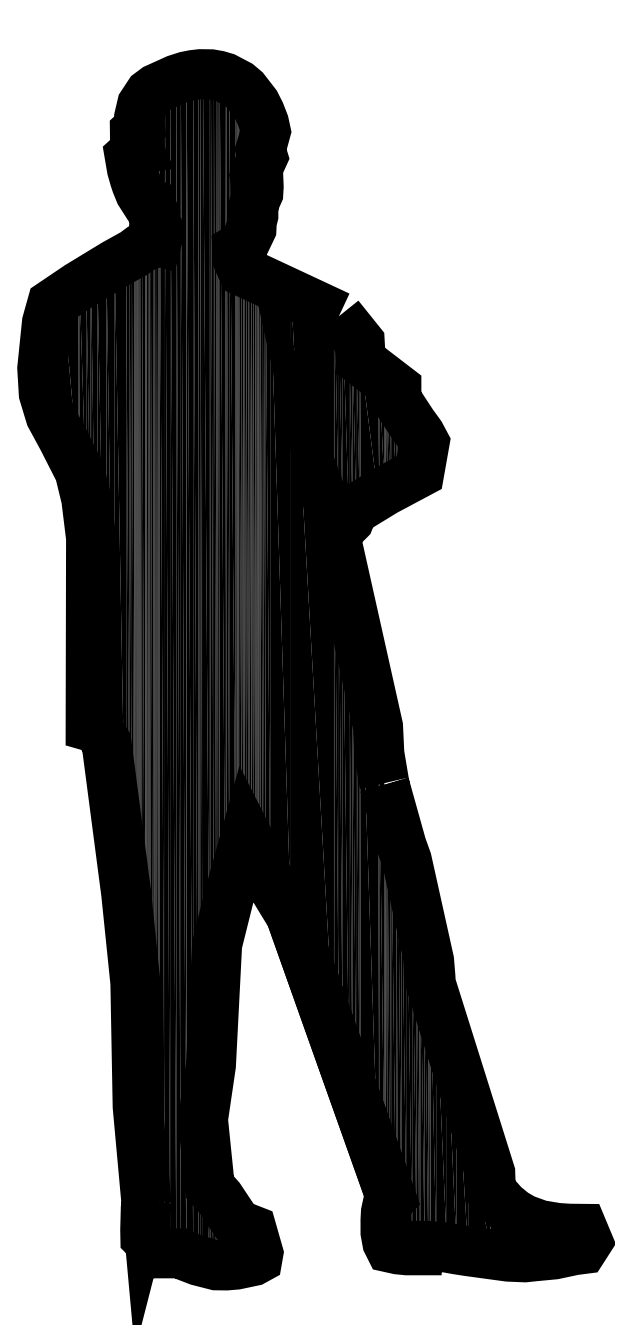
<metadata>
{"format":"dxf","ext":"dxf","renderer":"ezdxf+matplotlib","layout":"modelspace","background":"white","min_lineweight":24,"dpi":150}
</metadata>
<code>
0
SECTION
2
ENTITIES
0
POLYLINE
8
0
66
     1
10
0
20
0
30
0
0
VERTEX
8
0
10
770.4
20
-359.6
30
0
0
VERTEX
8
0
10
771.1
20
-358.2
30
0
0
VERTEX
8
0
10
771.1
20
-358.2
30
0
0
VERTEX
8
0
10
771.1
20
-358.2
30
0
0
VERTEX
8
0
10
771.1
20
-358.2
30
0
0
VERTEX
8
0
10
771.1
20
-358.2
30
0
0
VERTEX
8
0
10
756
20
-315.4
30
0
0
VERTEX
8
0
10
756
20
-315.4
30
0
0
VERTEX
8
0
10
756
20
-315.4
30
0
0
VERTEX
8
0
10
752.8
20
-310.3
30
0
0
VERTEX
8
0
10
749.7
20
-304.2
30
0
0
VERTEX
8
0
10
749.2
20
-303.1
30
0
0
VERTEX
8
0
10
746.6
20
-312.4
30
0
0
VERTEX
8
0
10
744.8
20
-319.7
30
0
0
VERTEX
8
0
10
744.3
20
-329.3
30
0
0
VERTEX
8
0
10
743.8
20
-338
30
0
0
VERTEX
8
0
10
742.6
20
-346.3
30
0
0
VERTEX
8
0
10
743.7
20
-356.5
30
0
0
VERTEX
8
0
10
745.2
20
-358.2
30
0
0
VERTEX
8
0
10
747.6
20
-361.8
30
0
0
VERTEX
8
0
10
748.1
20
-362.3
30
0
0
VERTEX
8
0
10
750
20
-363
30
0
0
VERTEX
8
0
10
751
20
-366.5
30
0
0
VERTEX
8
0
10
750.9
20
-367.3
30
0
0
VERTEX
8
0
10
750.2
20
-367.7
30
0
0
VERTEX
8
0
10
747.7
20
-368.2
30
0
0
VERTEX
8
0
10
746.2
20
-368.4
30
0
0
VERTEX
8
0
10
744.6
20
-368.3
30
0
0
VERTEX
8
0
10
742
20
-367.7
30
0
0
VERTEX
8
0
10
740.2
20
-367
30
0
0
VERTEX
8
0
10
739.3
20
-366.5
30
0
0
VERTEX
8
0
10
736.9
20
-366.5
30
0
0
VERTEX
8
0
10
736.1
20
-366.5
30
0
0
VERTEX
8
0
10
734.4
20
-364.6
30
0
0
VERTEX
8
0
10
733.9
20
-364.1
30
0
0
VERTEX
8
0
10
733.9
20
-363
30
0
0
VERTEX
8
0
10
734
20
-359.8
30
0
0
VERTEX
8
0
10
734.3
20
-358.3
30
0
0
VERTEX
8
0
10
734.1
20
-359.1
30
0
0
VERTEX
8
0
10
732.7
20
-344.3
30
0
0
VERTEX
8
0
10
732.7
20
-344.3
30
0
0
VERTEX
8
0
10
732.7
20
-344.3
30
0
0
VERTEX
8
0
10
732.7
20
-344.3
30
0
0
VERTEX
8
0
10
732.4
20
-325.6
30
0
0
VERTEX
8
0
10
732.4
20
-325.6
30
0
0
VERTEX
8
0
10
732.4
20
-325.6
30
0
0
VERTEX
8
0
10
731
20
-312.1
30
0
0
VERTEX
8
0
10
731
20
-312.1
30
0
0
VERTEX
8
0
10
731
20
-312.1
30
0
0
VERTEX
8
0
10
728
20
-289.2
30
0
0
VERTEX
8
0
10
726.6
20
-287
30
0
0
VERTEX
8
0
10
725.6
20
-286.7
30
0
0
VERTEX
8
0
10
725.6
20
-286.7
30
0
0
VERTEX
8
0
10
725.7
20
-258.2
30
0
0
VERTEX
8
0
10
725.7
20
-258.2
30
0
0
VERTEX
8
0
10
725
20
-252.2
30
0
0
VERTEX
8
0
10
724
20
-248.1
30
0
0
VERTEX
8
0
10
721.4
20
-243.1
30
0
0
VERTEX
8
0
10
719.5
20
-239.7
30
0
0
VERTEX
8
0
10
718.5
20
-236.3
30
0
0
VERTEX
8
0
10
718.3
20
-232.5
30
0
0
VERTEX
8
0
10
719
20
-225.6
30
0
0
VERTEX
8
0
10
719.8
20
-222.7
30
0
0
VERTEX
8
0
10
723.8
20
-220.1
30
0
0
VERTEX
8
0
10
729.3
20
-216.7
30
0
0
VERTEX
8
0
10
732.2
20
-215.1
30
0
0
VERTEX
8
0
10
733.2
20
-214.3
30
0
0
VERTEX
8
0
10
734
20
-213.9
30
0
0
VERTEX
8
0
10
735.1
20
-213.1
30
0
0
VERTEX
8
0
10
735.7
20
-213.2
30
0
0
VERTEX
8
0
10
736
20
-212
30
0
0
VERTEX
8
0
10
735.9
20
-211.4
30
0
0
VERTEX
8
0
10
735.3
20
-210.4
30
0
0
VERTEX
8
0
10
735.4
20
-209.4
30
0
0
VERTEX
8
0
10
735.1
20
-208.6
30
0
0
VERTEX
8
0
10
734.7
20
-207.6
30
0
0
VERTEX
8
0
10
734.1
20
-207.4
30
0
0
VERTEX
8
0
10
733.1
20
-205.9
30
0
0
VERTEX
8
0
10
732.6
20
-204.5
30
0
0
VERTEX
8
0
10
732.3
20
-203.8
30
0
0
VERTEX
8
0
10
731.9
20
-202.3
30
0
0
VERTEX
8
0
10
731.5
20
-200.3
30
0
0
VERTEX
8
0
10
732.7
20
-199.3
30
0
0
VERTEX
8
0
10
732.9
20
-199.2
30
0
0
VERTEX
8
0
10
732.4
20
-198.1
30
0
0
VERTEX
8
0
10
732.3
20
-196.6
30
0
0
VERTEX
8
0
10
733.1
20
-195.9
30
0
0
VERTEX
8
0
10
733
20
-195.2
30
0
0
VERTEX
8
0
10
733
20
-194.4
30
0
0
VERTEX
8
0
10
733.4
20
-192.6
30
0
0
VERTEX
8
0
10
734.5
20
-190.9
30
0
0
VERTEX
8
0
10
735.5
20
-190.1
30
0
0
VERTEX
8
0
10
737.7
20
-189.2
30
0
0
VERTEX
8
0
10
738.6
20
-188.7
30
0
0
VERTEX
8
0
10
740.1
20
-188.3
30
0
0
VERTEX
8
0
10
741.2
20
-188.1
30
0
0
VERTEX
8
0
10
742.2
20
-187.9
30
0
0
VERTEX
8
0
10
743.8
20
-188
30
0
0
VERTEX
8
0
10
744.9
20
-188.1
30
0
0
VERTEX
8
0
10
746
20
-188.5
30
0
0
VERTEX
8
0
10
748
20
-189.5
30
0
0
VERTEX
8
0
10
748.9
20
-190.3
30
0
0
VERTEX
8
0
10
750.6
20
-192.4
30
0
0
VERTEX
8
0
10
751.3
20
-193.8
30
0
0
VERTEX
8
0
10
751.9
20
-195.3
30
0
0
VERTEX
8
0
10
752.2
20
-196.6
30
0
0
VERTEX
8
0
10
751.7
20
-198.2
30
0
0
VERTEX
8
0
10
751.4
20
-199.3
30
0
0
VERTEX
8
0
10
751.7
20
-200.5
30
0
0
VERTEX
8
0
10
751.1
20
-201.7
30
0
0
VERTEX
8
0
10
750.8
20
-202.8
30
0
0
VERTEX
8
0
10
751
20
-203.5
30
0
0
VERTEX
8
0
10
751.1
20
-205
30
0
0
VERTEX
8
0
10
751
20
-205.9
30
0
0
VERTEX
8
0
10
750.6
20
-207
30
0
0
VERTEX
8
0
10
750.3
20
-208
30
0
0
VERTEX
8
0
10
750.3
20
-209.3
30
0
0
VERTEX
8
0
10
750
20
-210.3
30
0
0
VERTEX
8
0
10
750
20
-211.4
30
0
0
VERTEX
8
0
10
749.5
20
-212.3
30
0
0
VERTEX
8
0
10
749.5
20
-212.3
30
0
0
VERTEX
8
0
10
748.8
20
-213.9
30
0
0
VERTEX
8
0
10
748.8
20
-213.9
30
0
0
VERTEX
8
0
10
747.8
20
-214.4
30
0
0
VERTEX
8
0
10
747.9
20
-216.1
30
0
0
VERTEX
8
0
10
748.5
20
-217.4
30
0
0
VERTEX
8
0
10
748.7
20
-217.8
30
0
0
VERTEX
8
0
10
748.7
20
-217.8
30
0
0
VERTEX
8
0
10
748.7
20
-217.8
30
0
0
VERTEX
8
0
10
748.7
20
-217.8
30
0
0
VERTEX
8
0
10
763.2
20
-224.6
30
0
0
SEQEND
8
0
0
POLYLINE
8
0
66
     1
10
0
20
0
30
0
0
VERTEX
8
0
10
763.2
20
-224.6
30
0
0
VERTEX
8
0
10
766.4
20
-228.5
30
0
0
VERTEX
8
0
10
766.5
20
-231.3
30
0
0
VERTEX
8
0
10
771.9
20
-235.5
30
0
0
VERTEX
8
0
10
771.9
20
-237.2
30
0
0
VERTEX
8
0
10
774.3
20
-240.9
30
0
0
VERTEX
8
0
10
775.6
20
-242.5
30
0
0
VERTEX
8
0
10
776.2
20
-243.8
30
0
0
VERTEX
8
0
10
775.4
20
-248.3
30
0
0
VERTEX
8
0
10
770.2
20
-251.1
30
0
0
VERTEX
8
0
10
770.2
20
-251.1
30
0
0
VERTEX
8
0
10
770.2
20
-251.1
30
0
0
VERTEX
8
0
10
765.8
20
-253.7
30
0
0
VERTEX
8
0
10
765.3
20
-254.2
30
0
0
VERTEX
8
0
10
764.8
20
-255.5
30
0
0
VERTEX
8
0
10
763.8
20
-256.4
30
0
0
VERTEX
8
0
10
762.6
20
-257.3
30
0
0
VERTEX
8
0
10
762.5
20
-256.9
30
0
0
VERTEX
8
0
10
769.2
20
-286.8
30
0
0
VERTEX
8
0
10
769.2
20
-286.8
30
0
0
VERTEX
8
0
10
769.4
20
-290.8
30
0
0
VERTEX
8
0
10
770.1
20
-295.6
30
0
0
VERTEX
8
0
10
770.1
20
-295.6
30
0
0
VERTEX
8
0
10
772.7
20
-304.8
30
0
0
VERTEX
8
0
10
773.5
20
-307
30
0
0
VERTEX
8
0
10
773.5
20
-307
30
0
0
VERTEX
8
0
10
773.5
20
-307
30
0
0
VERTEX
8
0
10
776.9
20
-322.2
30
0
0
VERTEX
8
0
10
776.9
20
-322.2
30
0
0
VERTEX
8
0
10
776.9
20
-322.2
30
0
0
VERTEX
8
0
10
777.1
20
-324.7
30
0
0
VERTEX
8
0
10
777.1
20
-325.7
30
0
0
VERTEX
8
0
10
786.1
20
-354.3
30
0
0
VERTEX
8
0
10
786.2
20
-357
30
0
0
VERTEX
8
0
10
788.2
20
-359.2
30
0
0
VERTEX
8
0
10
788.2
20
-359.2
30
0
0
VERTEX
8
0
10
789.7
20
-360.5
30
0
0
VERTEX
8
0
10
791.3
20
-361.4
30
0
0
VERTEX
8
0
10
793.7
20
-362.2
30
0
0
VERTEX
8
0
10
796.3
20
-362.7
30
0
0
VERTEX
8
0
10
798.1
20
-362.8
30
0
0
VERTEX
8
0
10
800.1
20
-362.8
30
0
0
VERTEX
8
0
10
800.9
20
-364.7
30
0
0
VERTEX
8
0
10
800.2
20
-365.9
30
0
0
VERTEX
8
0
10
798.9
20
-366.1
30
0
0
VERTEX
8
0
10
795.8
20
-366.7
30
0
0
VERTEX
8
0
10
792.8
20
-367
30
0
0
VERTEX
8
0
10
791.4
20
-367.1
30
0
0
VERTEX
8
0
10
788.9
20
-367
30
0
0
VERTEX
8
0
10
782.8
20
-366.2
30
0
0
VERTEX
8
0
10
781.1
20
-365.9
30
0
0
VERTEX
8
0
10
779.6
20
-365.7
30
0
0
VERTEX
8
0
10
778
20
-365.5
30
0
0
VERTEX
8
0
10
776.8
20
-365.4
30
0
0
VERTEX
8
0
10
775.5
20
-365.4
30
0
0
VERTEX
8
0
10
775
20
-365.4
30
0
0
VERTEX
8
0
10
775
20
-366.1
30
0
0
VERTEX
8
0
10
773.5
20
-366.1
30
0
0
VERTEX
8
0
10
772.2
20
-365.9
30
0
0
VERTEX
8
0
10
771
20
-365.7
30
0
0
VERTEX
8
0
10
770.6
20
-364.9
30
0
0
VERTEX
8
0
10
770.3
20
-363.4
30
0
0
VERTEX
8
0
10
770.3
20
-361.5
30
0
0
VERTEX
8
0
10
770.3
20
-360.3
30
0
0
VERTEX
8
0
10
770.7
20
-358.6
30
0
0
VERTEX
8
0
10
771.1
20
-358.2
30
0
0
VERTEX
8
0
10
756
20
-315.4
30
0
0
SEQEND
8
0
0
INSERT
8
0
2
*U0
10
0
20
0
30
0
0
ENDSEC
0
EOF

</code>
